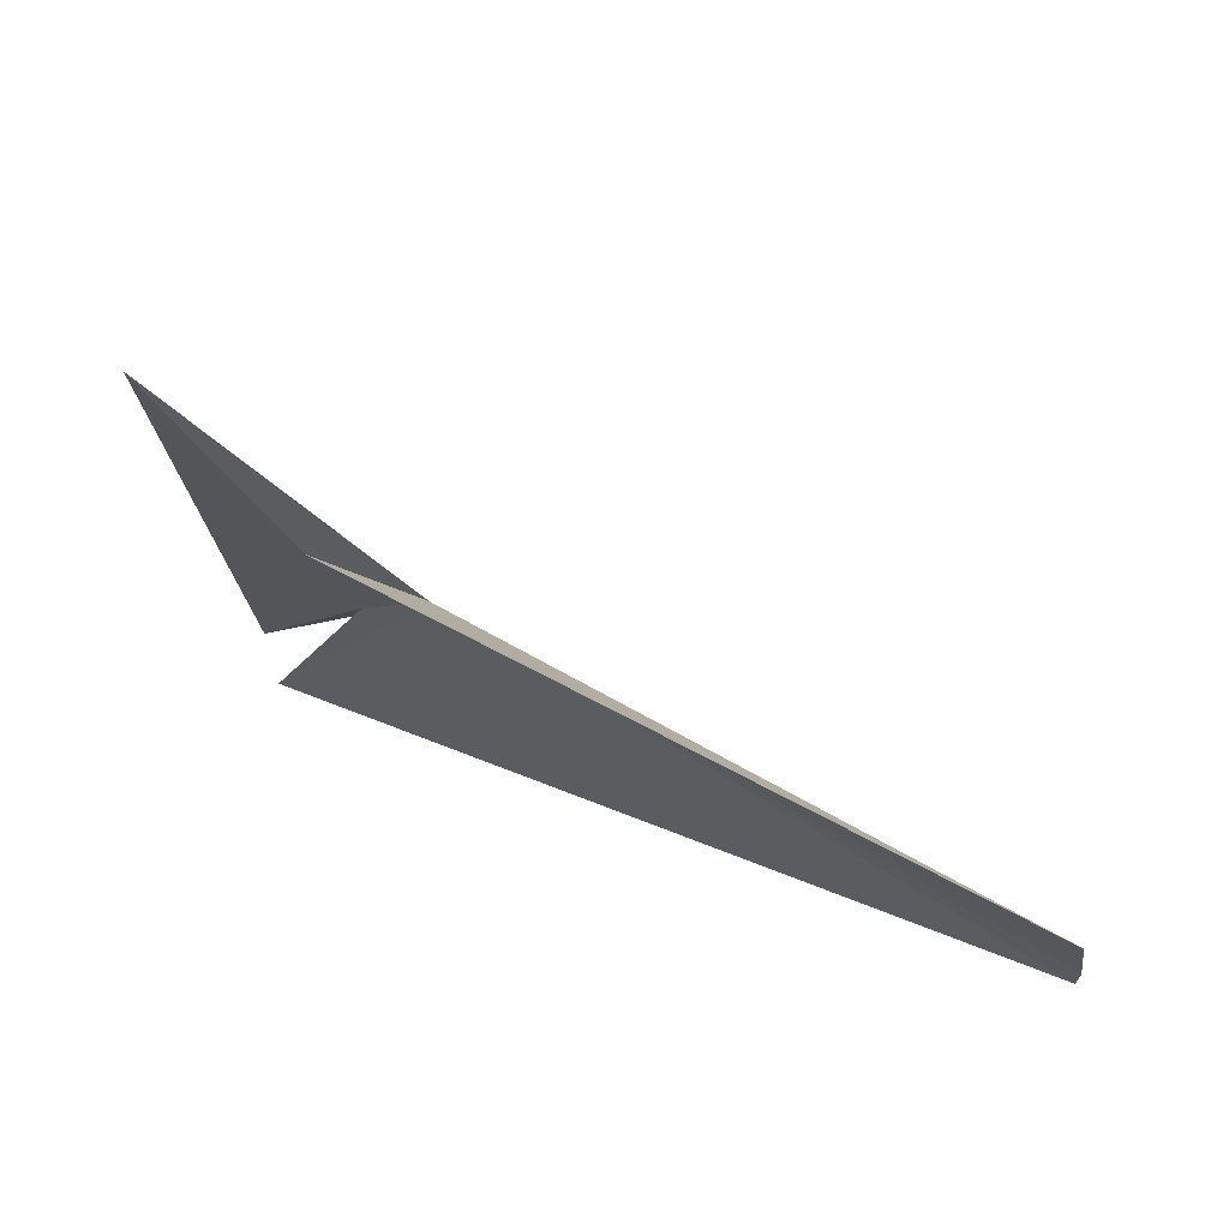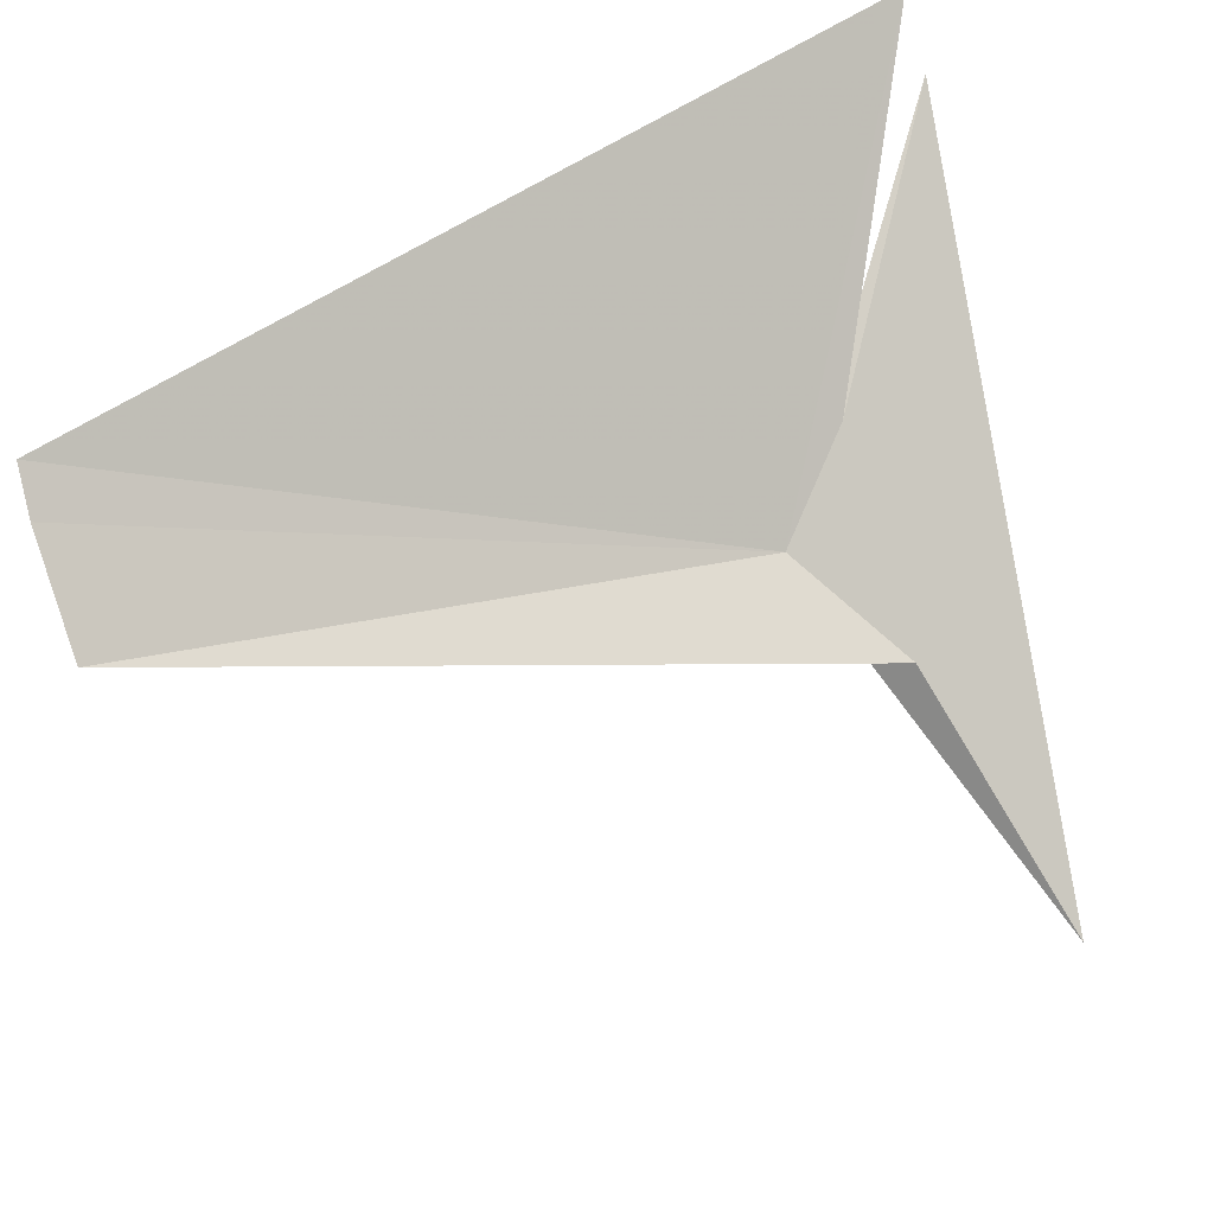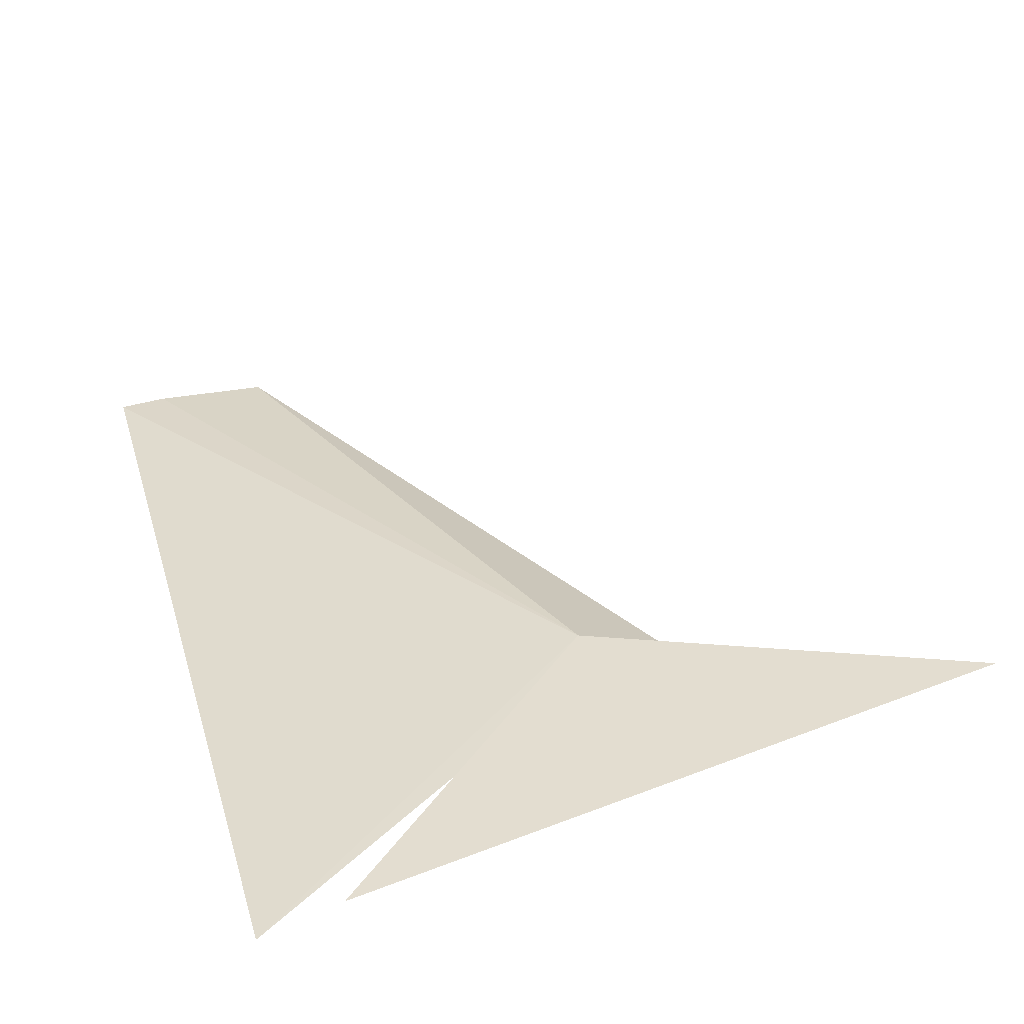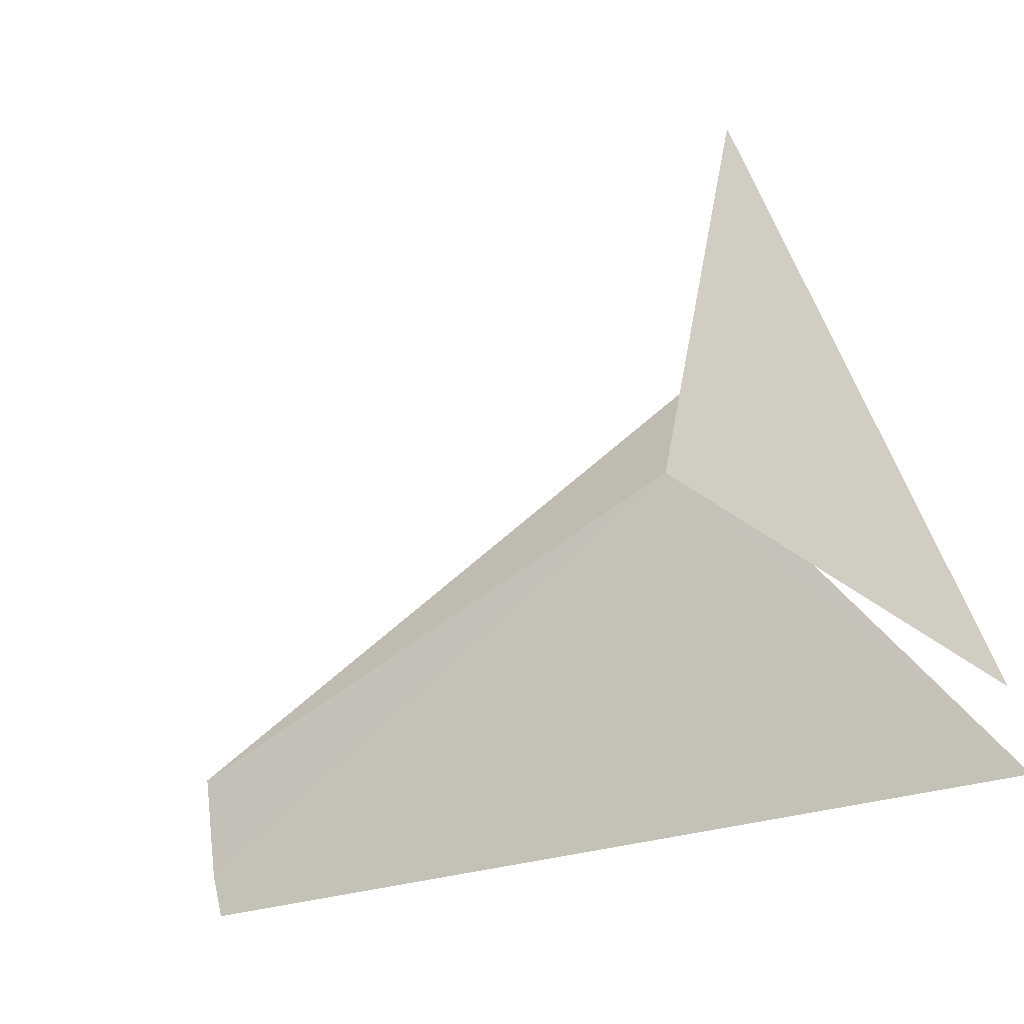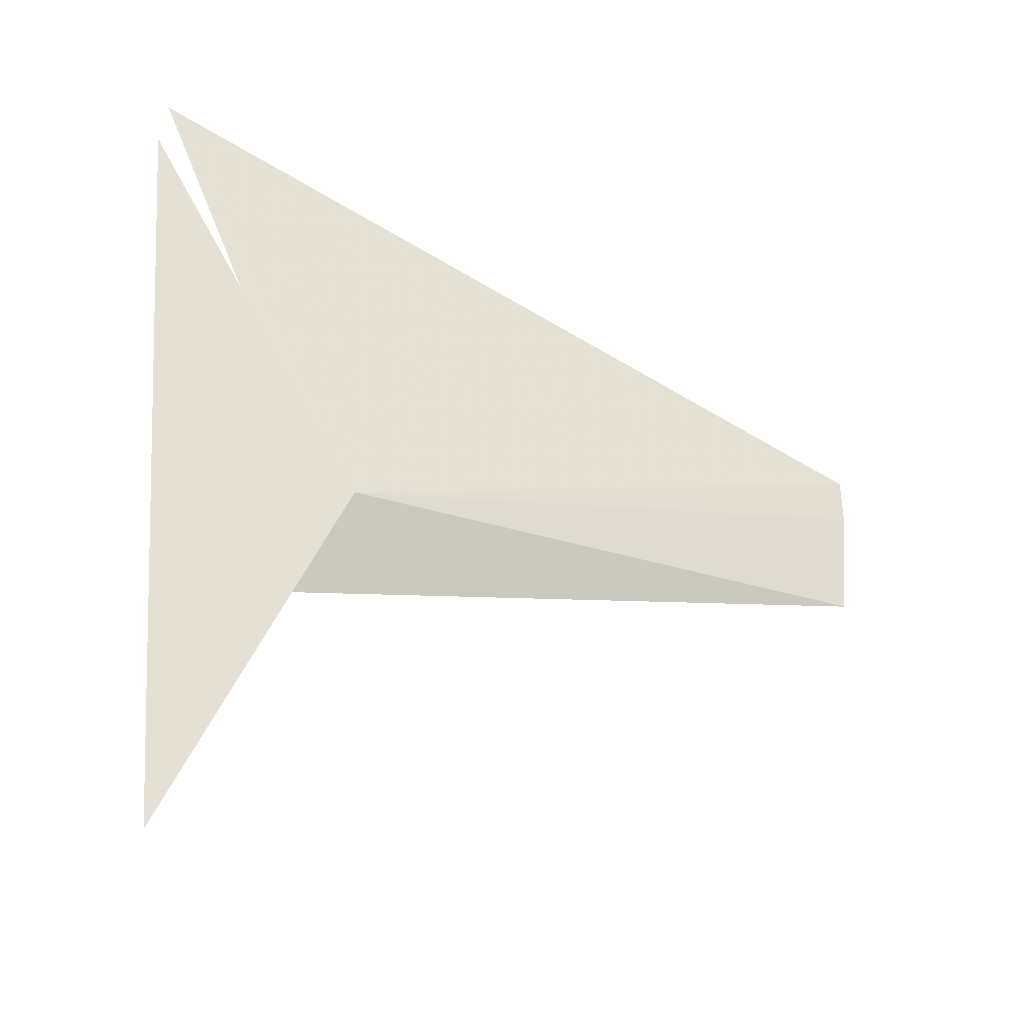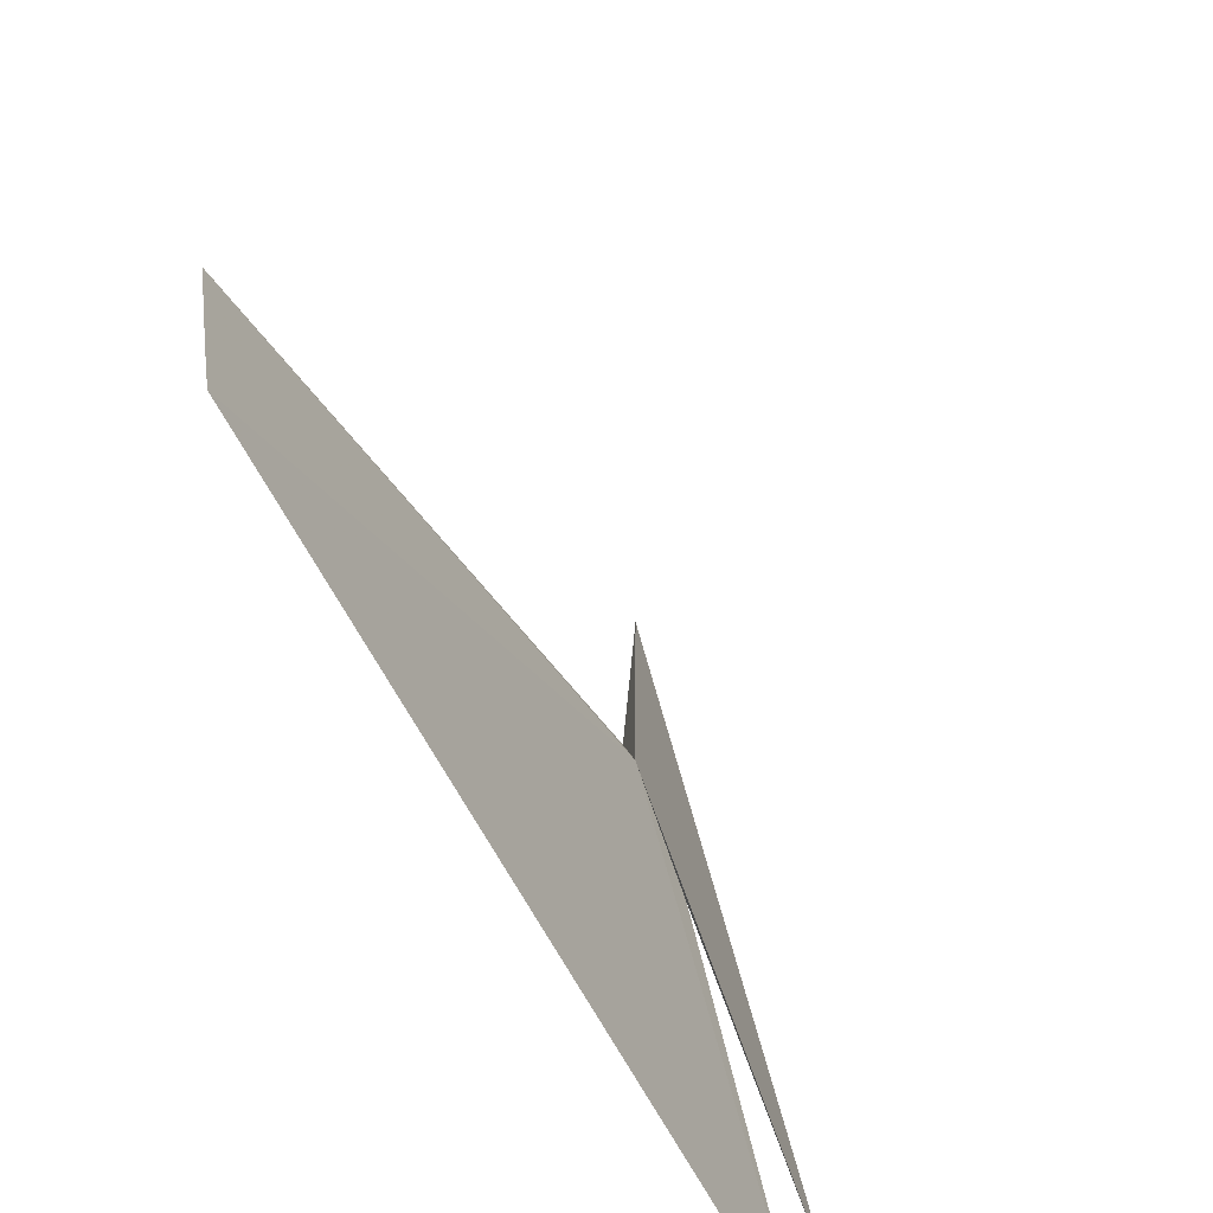
<metadata>
{"format":"obj","ext":"obj","renderer":"f3d","projection":"perspective","resolution":1024,"background":"white","views":[{"elev":-38.4,"azim":-84.8,"up":"+Y"},{"elev":-67.5,"azim":105.6,"up":"+Y"},{"elev":64.8,"azim":156.6,"up":"+Y"},{"elev":74.4,"azim":78.1,"up":"+Y"},{"elev":37.2,"azim":-89.0,"up":"+Y"},{"elev":37.4,"azim":103.0,"up":"+Z"}]}
</metadata>
<code>
v -15.36 91.41 36.24
v -13.61 88.45 41.95
v -16.59 91.02 35.33
v -19.57 90.49 34.47
v -11.11 93.82 33.85
v -14.49 92.08 35.43
v -11.95 93.85 33.86
v -12.44 88.89 42.03
v -11.95 89.07 42.01
f 1 3 2
f 1 4 3
f 1 5 6
f 1 7 4
f 1 2 8
f 1 9 5
f 1 6 7
f 1 8 9

</code>
